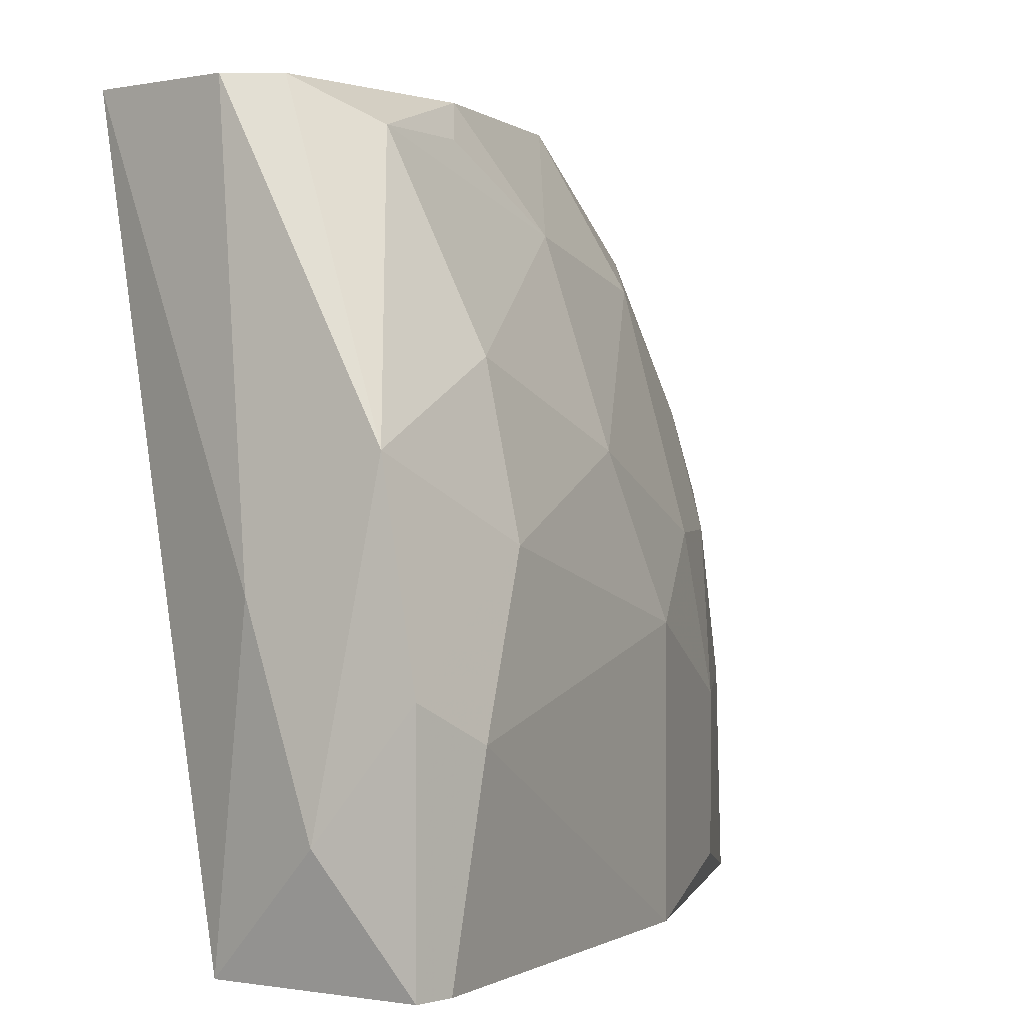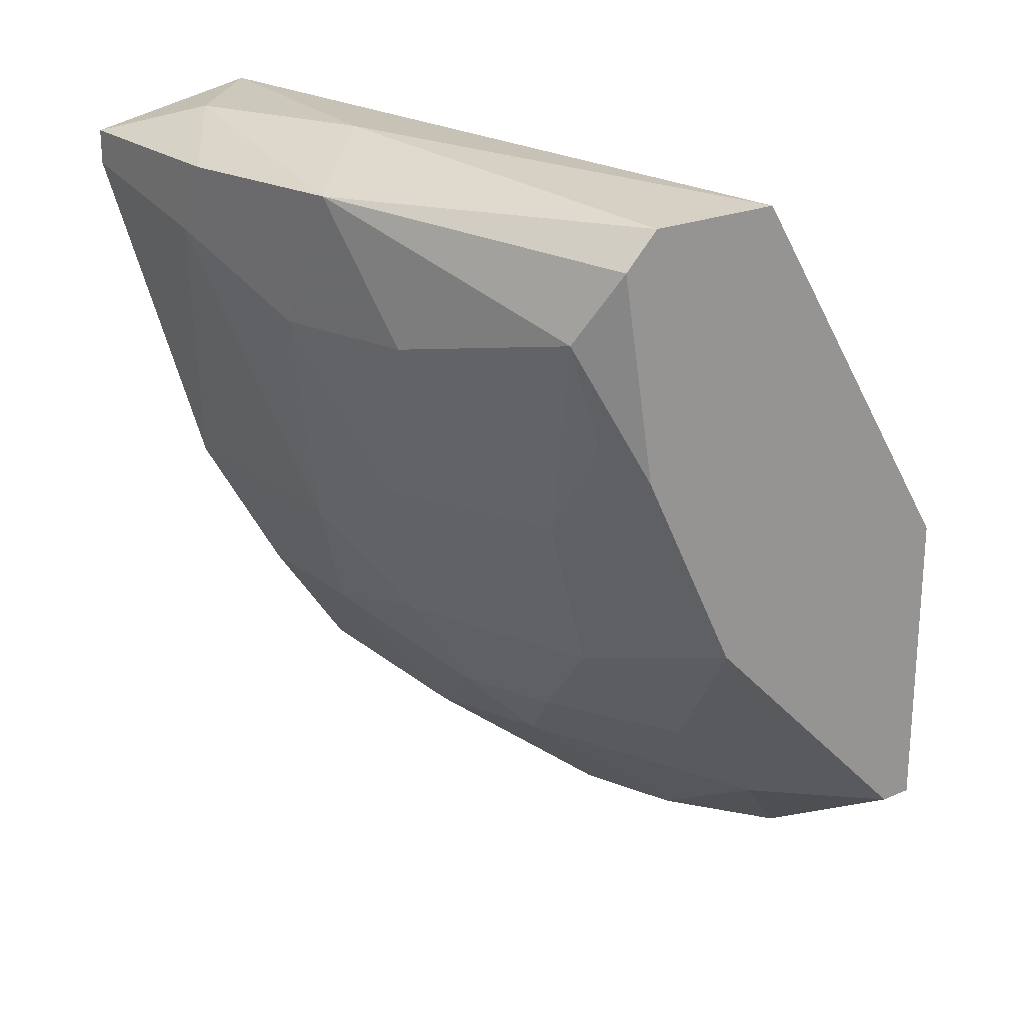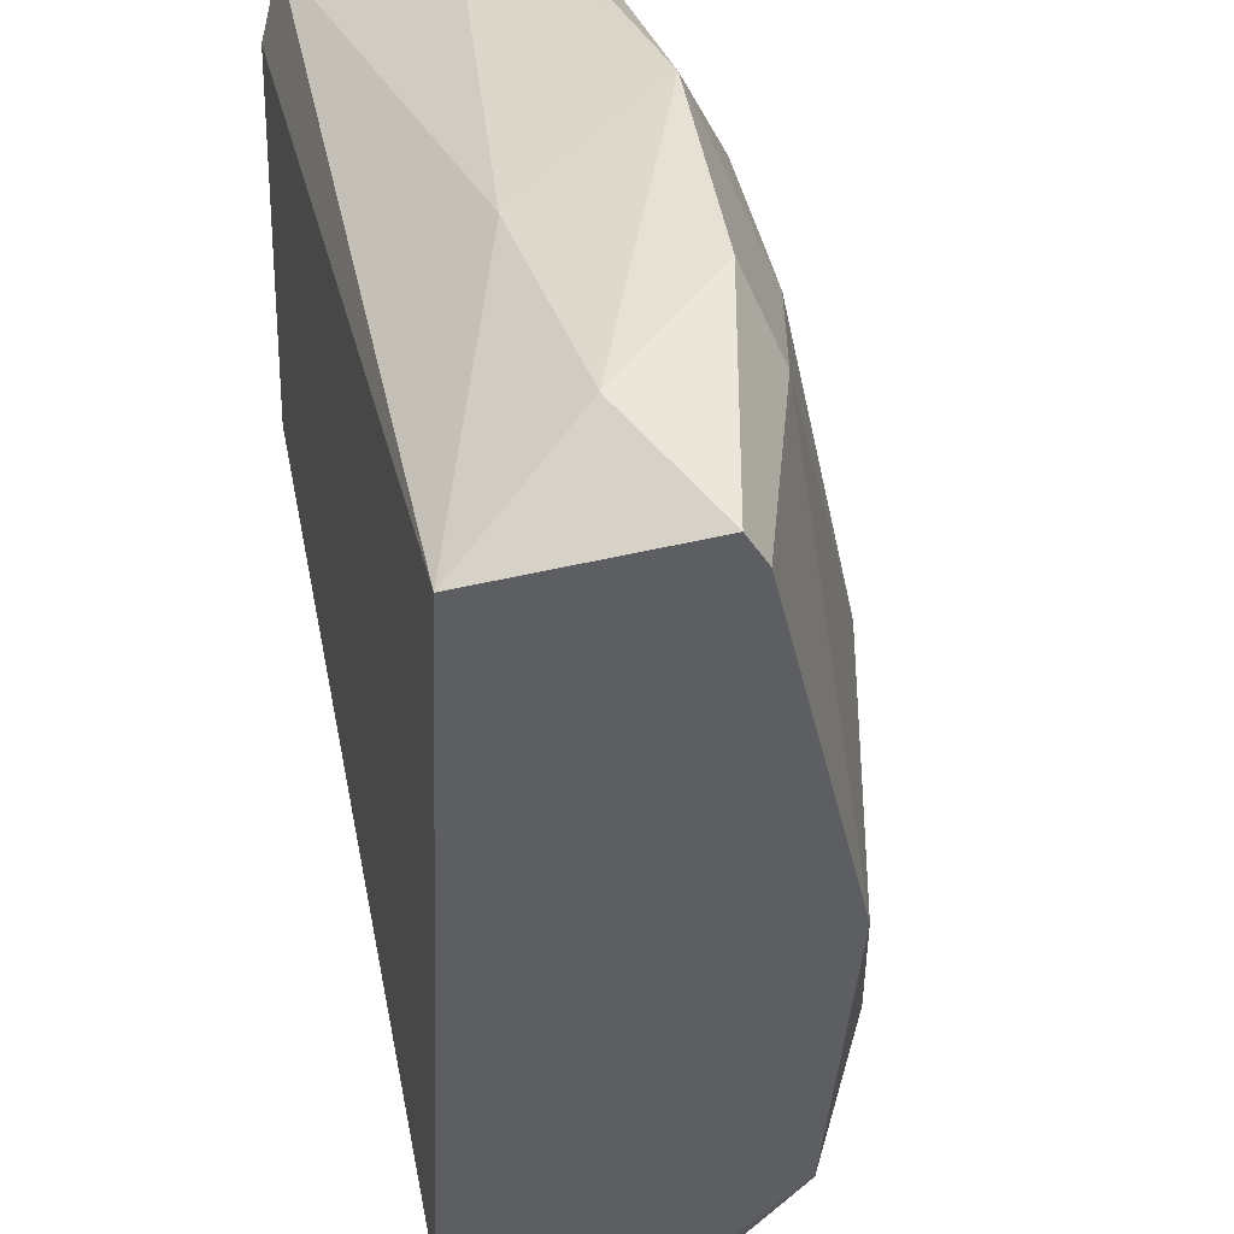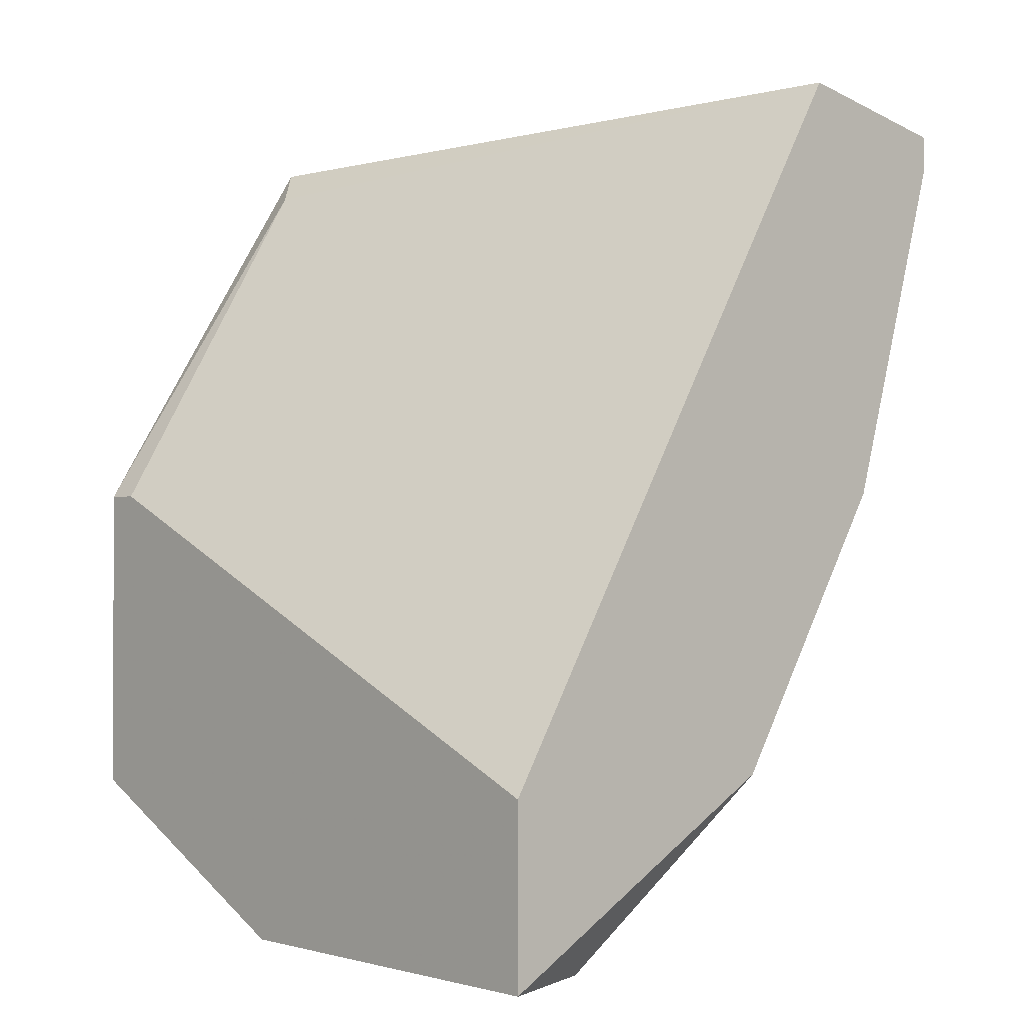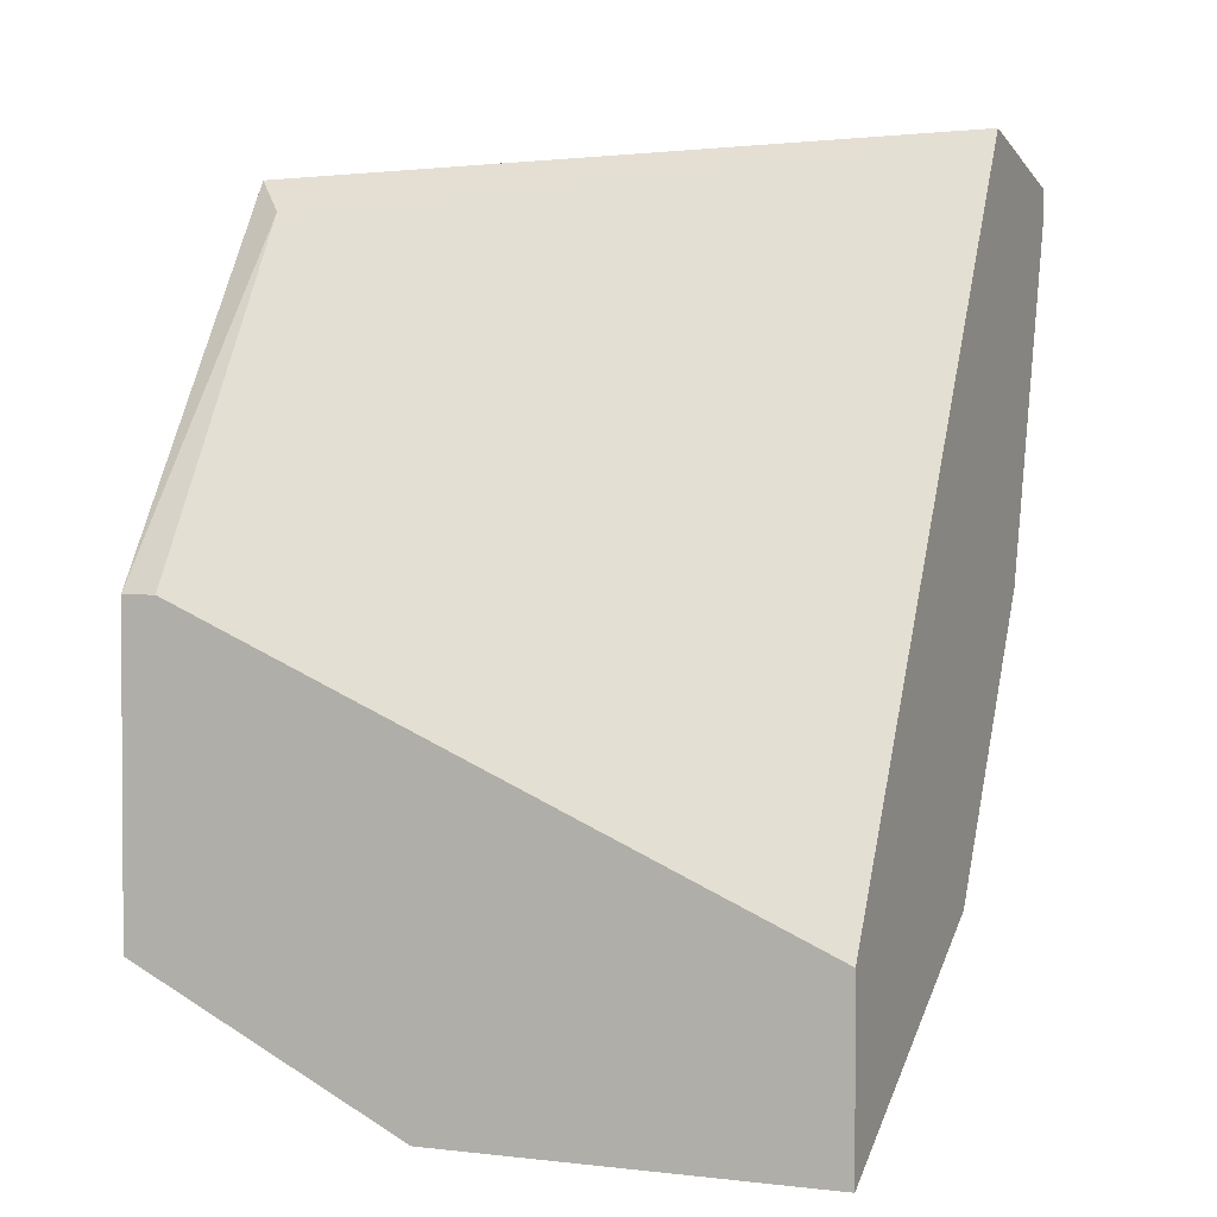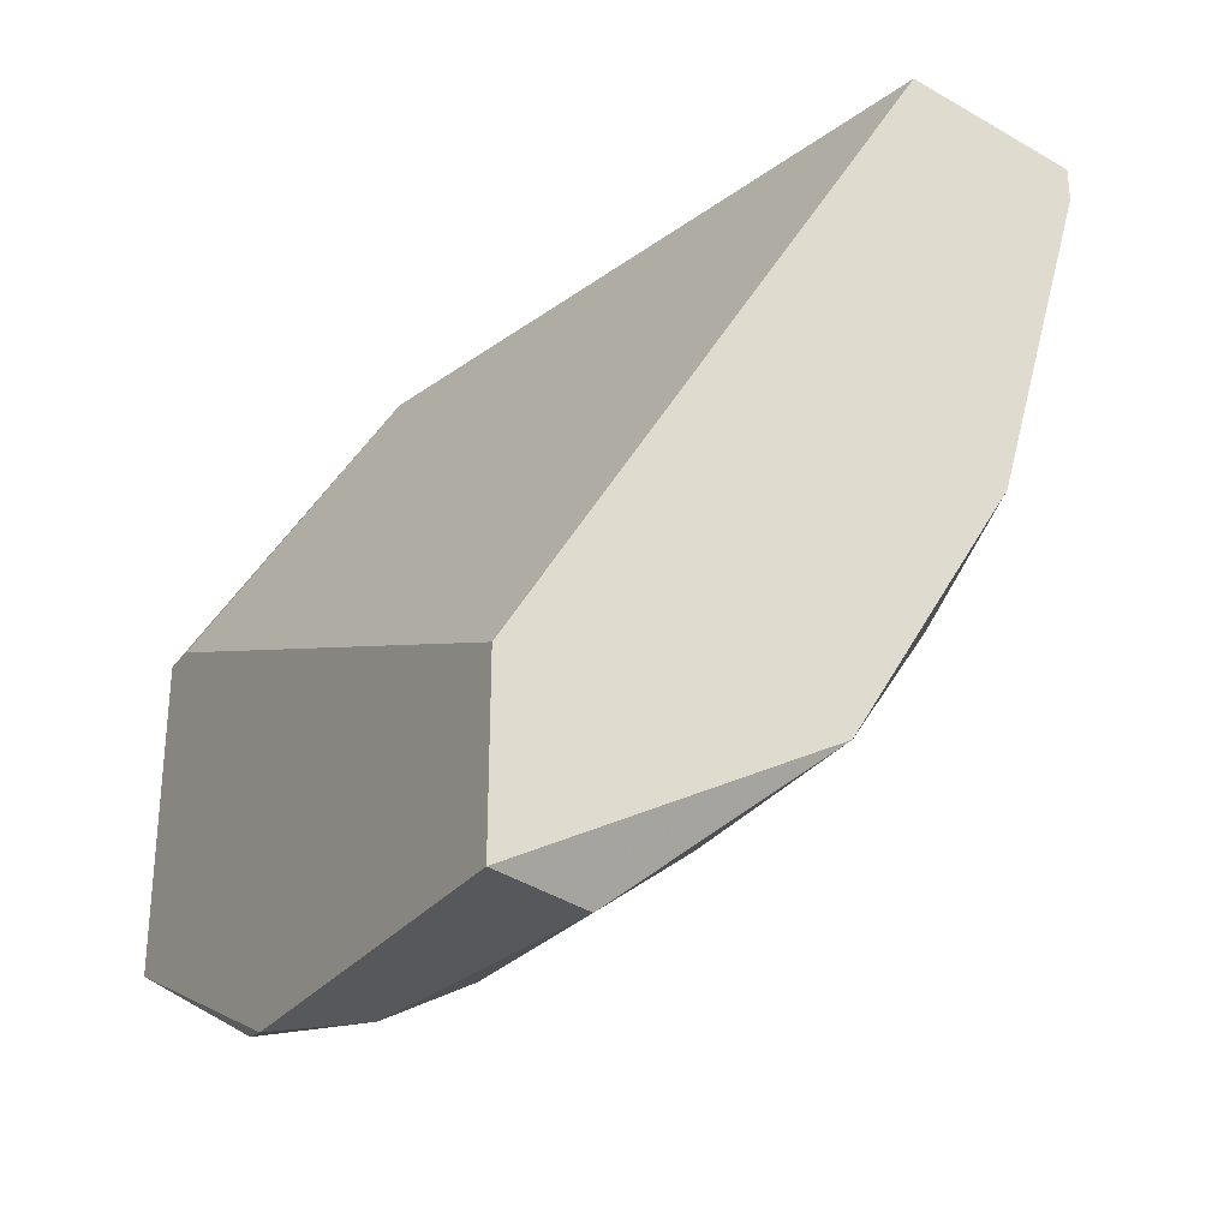
<metadata>
{"format":"obj","ext":"obj","renderer":"f3d","projection":"perspective","resolution":1024,"background":"white","views":[{"elev":1.1,"azim":44.1,"up":"+Y"},{"elev":22.2,"azim":143.1,"up":"+Z"},{"elev":-38.3,"azim":28.6,"up":"+Y"},{"elev":-0.8,"azim":-42.5,"up":"+Z"},{"elev":2.1,"azim":-67.1,"up":"+Z"},{"elev":-28.8,"azim":-30.4,"up":"+Z"}]}
</metadata>
<code>
v 0.02211 0.01047 -0.004884
v 0.03401 0.02369 0.0176
v 0.03401 0.02369 0.02687
v 0.04195 -0.00144 0.02554
v 0.04195 -0.00144 0.02687
v 0.04195 0.005178 0.02422
v 0.04195 0.006502 0.02687
v 0.03269 0.0184 0.008348
v 0.03269 0.01047 0.004379
v 0.04063 0.01311 0.02687
v 0.04063 0.01047 0.02157
v 0.03004 0.02369 0.009672
v 0.03004 0.005178 0.000409
v 0.03004 0.01179 0.001733
v 0.03136 0.01443 0.004379
v 0.03136 -0.00144 0.001733
v 0.0393 0.01576 0.02157
v 0.0393 0.002533 0.02819
v 0.02078 0.01708 -0.00356
v 0.02078 0.02369 0.000409
v 0.0274 0.02237 0.02554
v 0.02872 0.01972 0.004379
v 0.02872 0.02369 0.02687
v 0.03798 0.01311 0.01496
v 0.03798 -0.00144 0.01231
v 0.03798 0.007823 0.01231
v 0.01946 0.01311 -0.004884
v 0.01946 0.02369 0.01231
v 0.01946 0.02369 0.000409
v 0.01946 -0.00144 -0.004884
v 0.01946 -0.00144 0.001733
v 0.01946 0.02237 0.01231
v 0.02343 0.01311 -0.00356
v 0.02343 -0.000114 -0.004884
v 0.03533 0.01972 0.01496
v 0.03533 0.02369 0.02554
v 0.03533 -0.000114 0.007024
v 0.03533 -0.00144 0.02819
v 0.03533 0.005178 0.007024
v 0.03533 0.02237 0.01893
v 0.03533 0.01047 0.008348
v 0.02475 0.01972 0.000409
v 0.02475 0.009146 -0.00356
v 0.03665 0.009146 0.02819
v 0.03665 0.02237 0.0229
f 41 39 9
f 30 4 38
f 27 30 28
f 30 38 31
f 28 30 31
f 20 28 3
f 4 30 16
f 20 3 12
f 4 16 25
f 30 27 34
f 16 30 34
f 4 25 6
f 21 38 23
f 28 21 23
f 3 28 23
f 39 16 13
f 16 34 13
f 34 43 13
f 25 39 26
f 6 25 26
f 27 28 29
f 28 20 29
f 45 10 17
f 10 3 44
f 23 38 44
f 3 23 44
f 38 18 44
f 18 10 44
f 38 21 32
f 21 28 32
f 31 38 32
f 28 31 32
f 20 42 19
f 27 29 19
f 29 20 19
f 38 4 5
f 4 6 5
f 18 38 5
f 13 43 14
f 8 24 41
f 26 39 41
f 24 26 41
f 40 45 35
f 24 8 35
f 8 12 35
f 17 24 35
f 45 17 35
f 3 10 36
f 12 3 36
f 10 45 36
f 26 24 11
f 6 26 11
f 24 17 11
f 17 10 11
f 19 42 33
f 14 43 33
f 42 14 33
f 34 27 1
f 43 34 1
f 27 19 1
f 33 43 1
f 19 33 1
f 10 18 7
f 5 6 7
f 18 5 7
f 11 10 7
f 6 11 7
f 45 40 2
f 40 35 2
f 35 12 2
f 12 36 2
f 36 45 2
f 16 39 37
f 25 16 37
f 39 25 37
f 20 12 22
f 42 20 22
f 8 15 22
f 12 8 22
f 15 14 22
f 14 42 22
f 39 13 9
f 15 8 9
f 14 15 9
f 13 14 9
f 8 41 9

</code>
